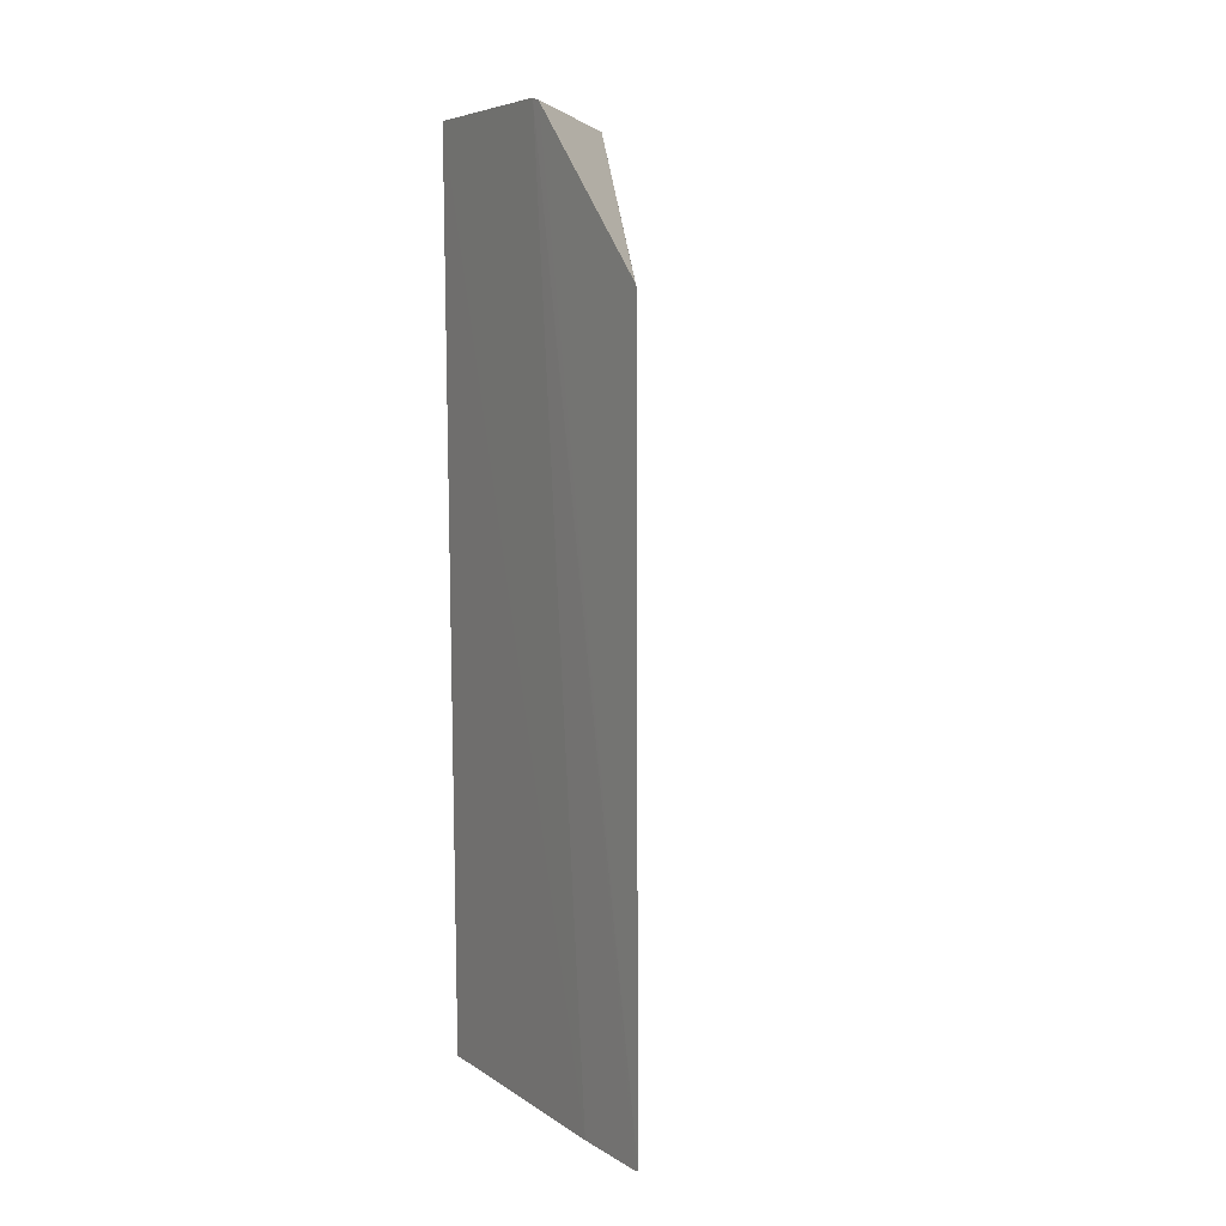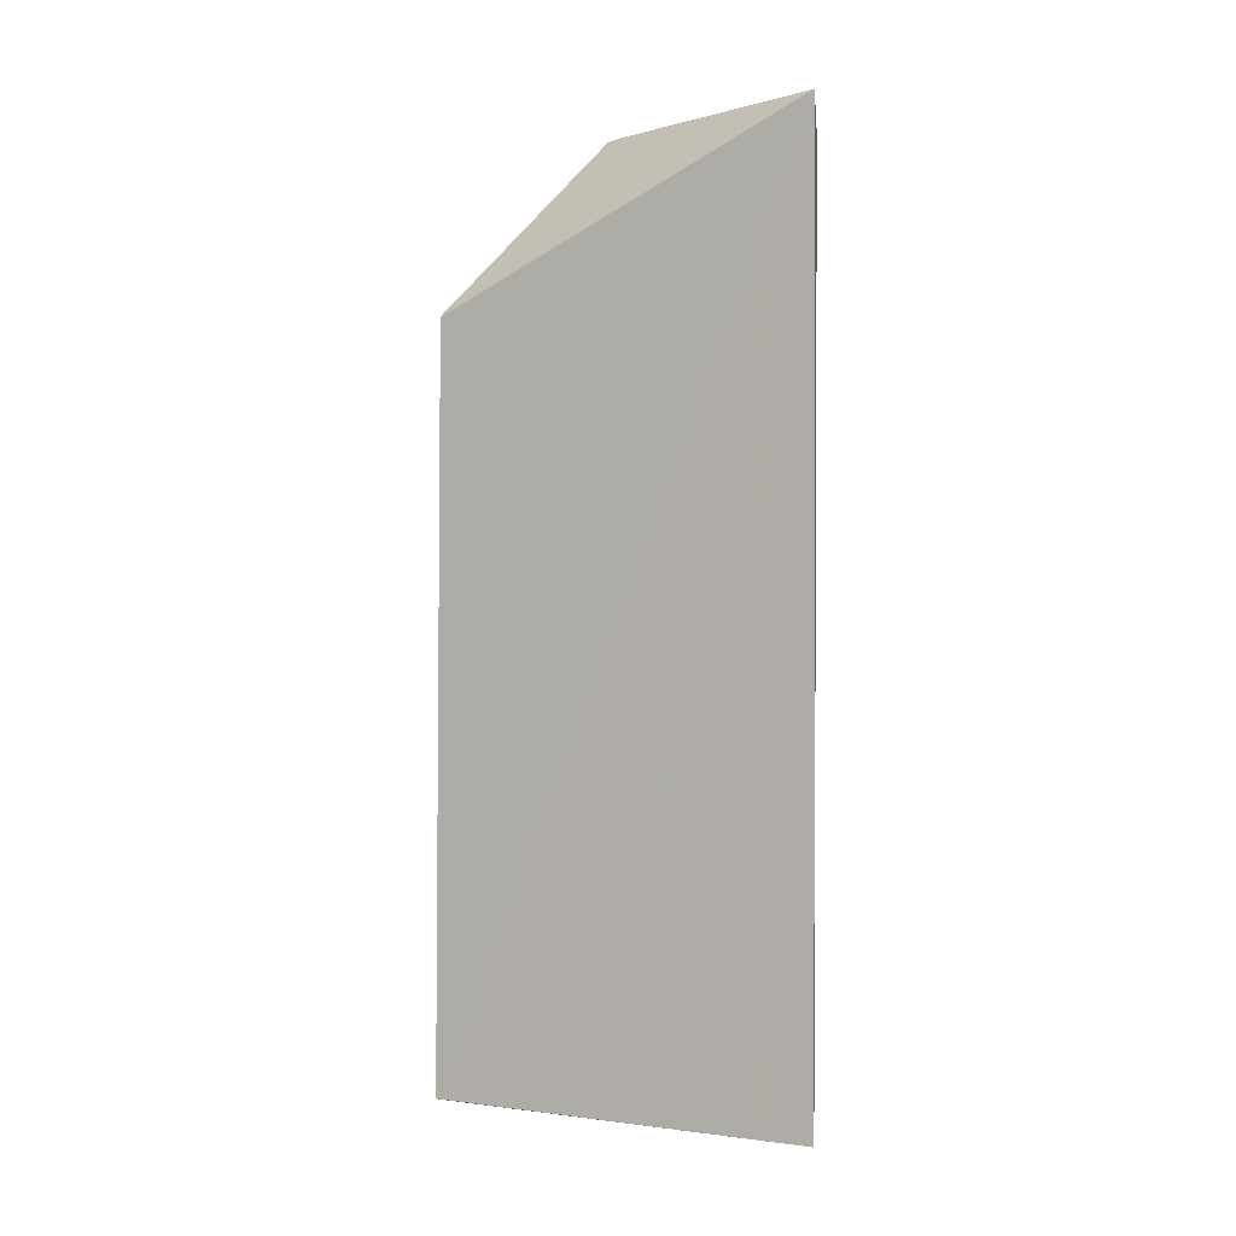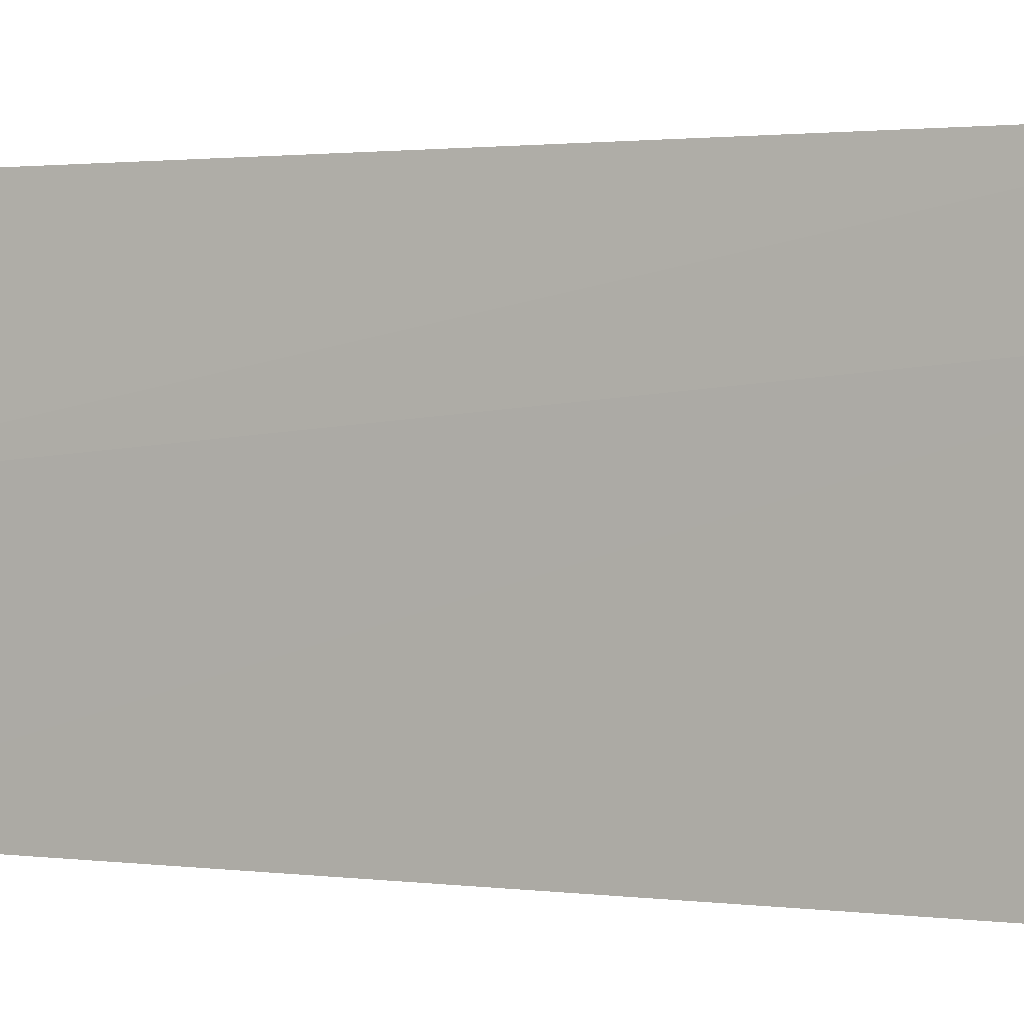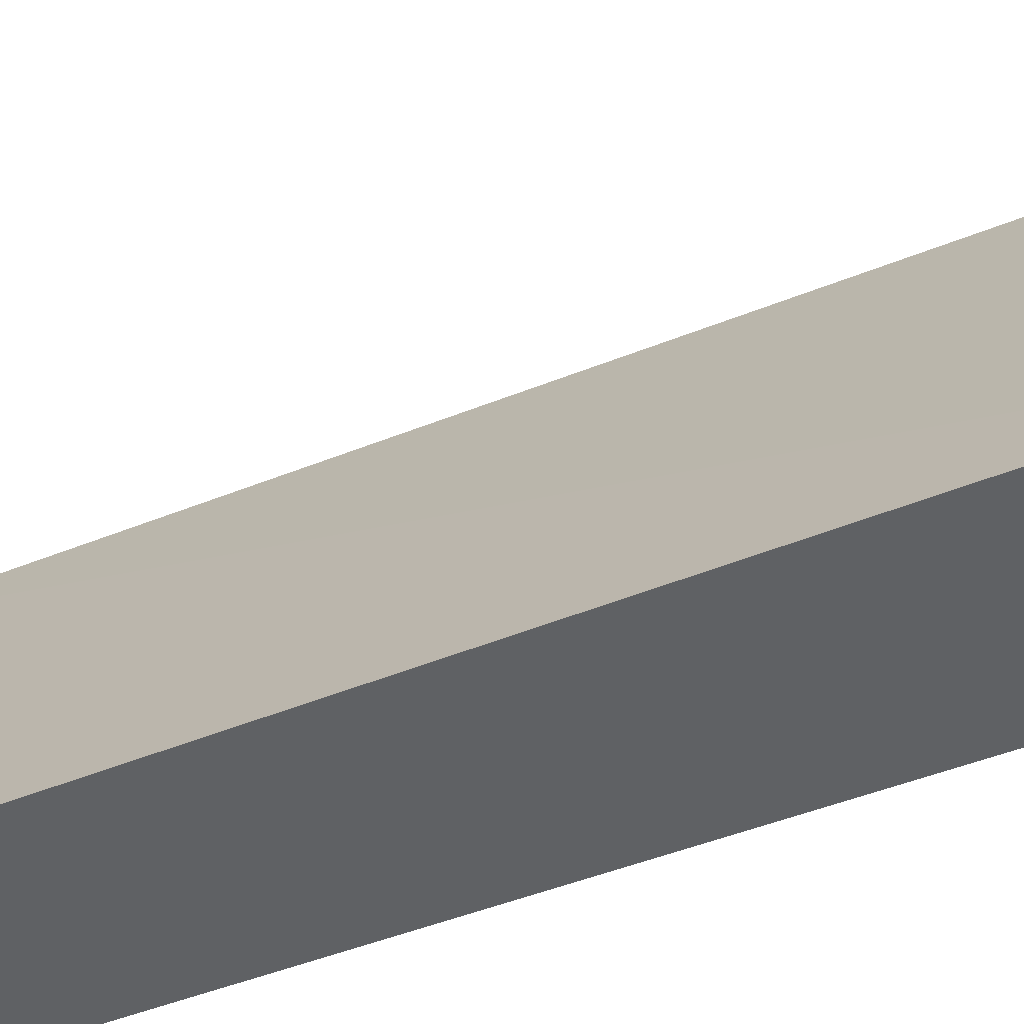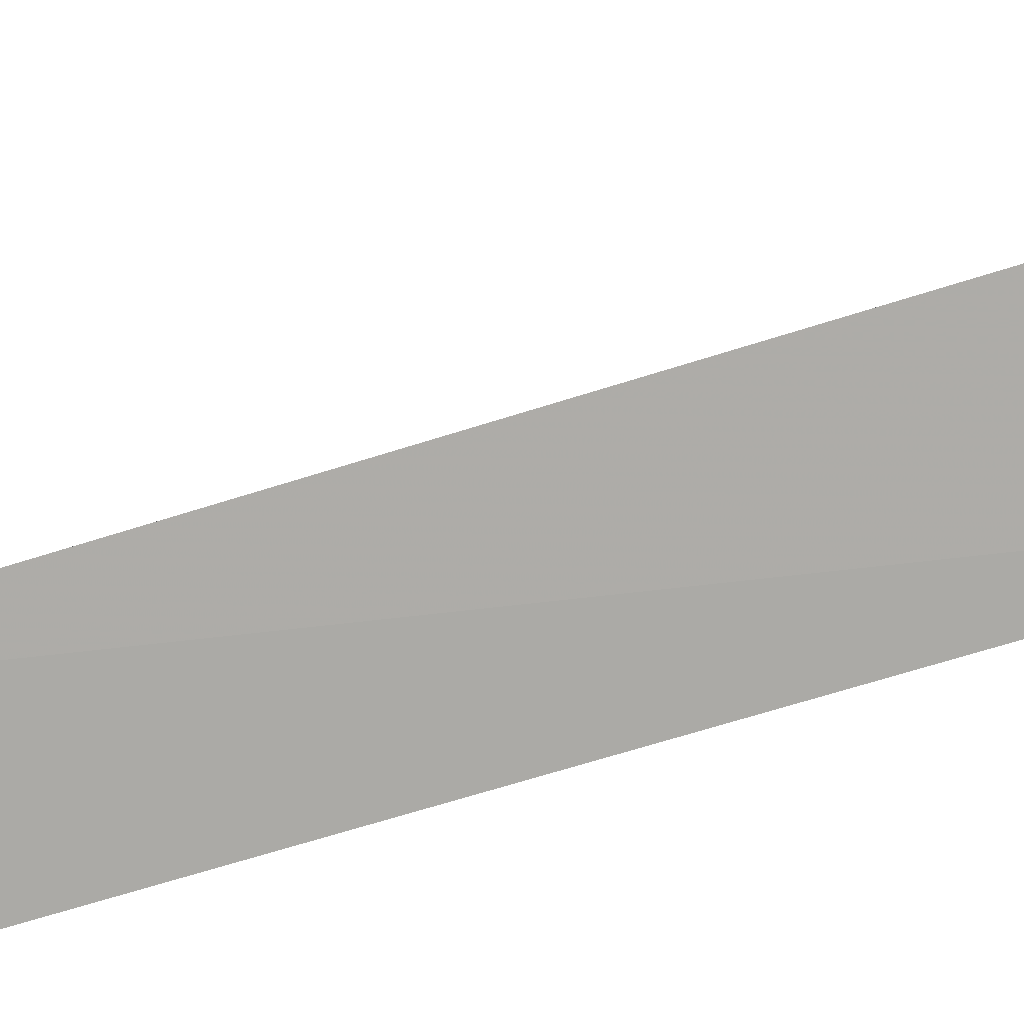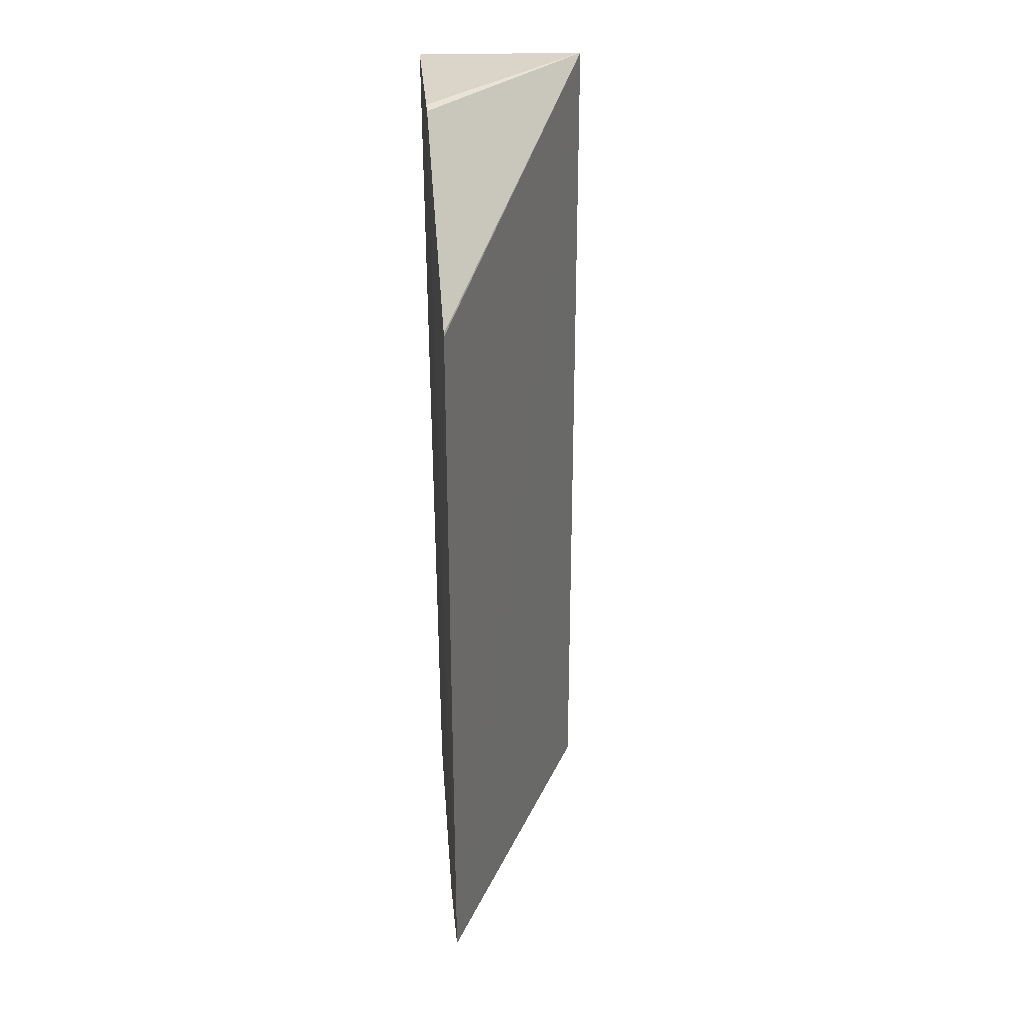
<metadata>
{"format":"obj","ext":"obj","renderer":"f3d","projection":"perspective","resolution":1024,"background":"white","views":[{"elev":6.2,"azim":151.3,"up":"+Z"},{"elev":-0.6,"azim":-84.7,"up":"+Z"},{"elev":1.8,"azim":119.6,"up":"+Y"},{"elev":-45.9,"azim":-64.5,"up":"+Y"},{"elev":-76.1,"azim":-73.0,"up":"+Y"},{"elev":29.2,"azim":176.1,"up":"+Z"}]}
</metadata>
<code>
v 0.2001 -0.0299 0.1383
v 0.2003 -0.04378 0.1383
v 0.1997 -0.0237 0.07059
v 0.1995 -0.01699 0.07069
v 0.1877 -0.04361 0.1383
v 0.1995 -0.01726 0.1258
v 0.1876 -0.04352 0.07066
v 0.2001 -0.02913 0.1381
v 0.1998 -0.04349 0.07067
v 0.1995 -0.01737 0.07062
v 0.1995 -0.01736 0.126
f 1 2 3
f 5 2 1
f 6 4 5
f 7 2 5
f 7 5 4
f 8 5 1
f 8 1 4
f 8 4 6
f 9 7 3
f 9 3 2
f 9 2 7
f 10 7 4
f 10 3 7
f 10 1 3
f 10 4 1
f 11 8 6
f 11 6 5
f 11 5 8

</code>
